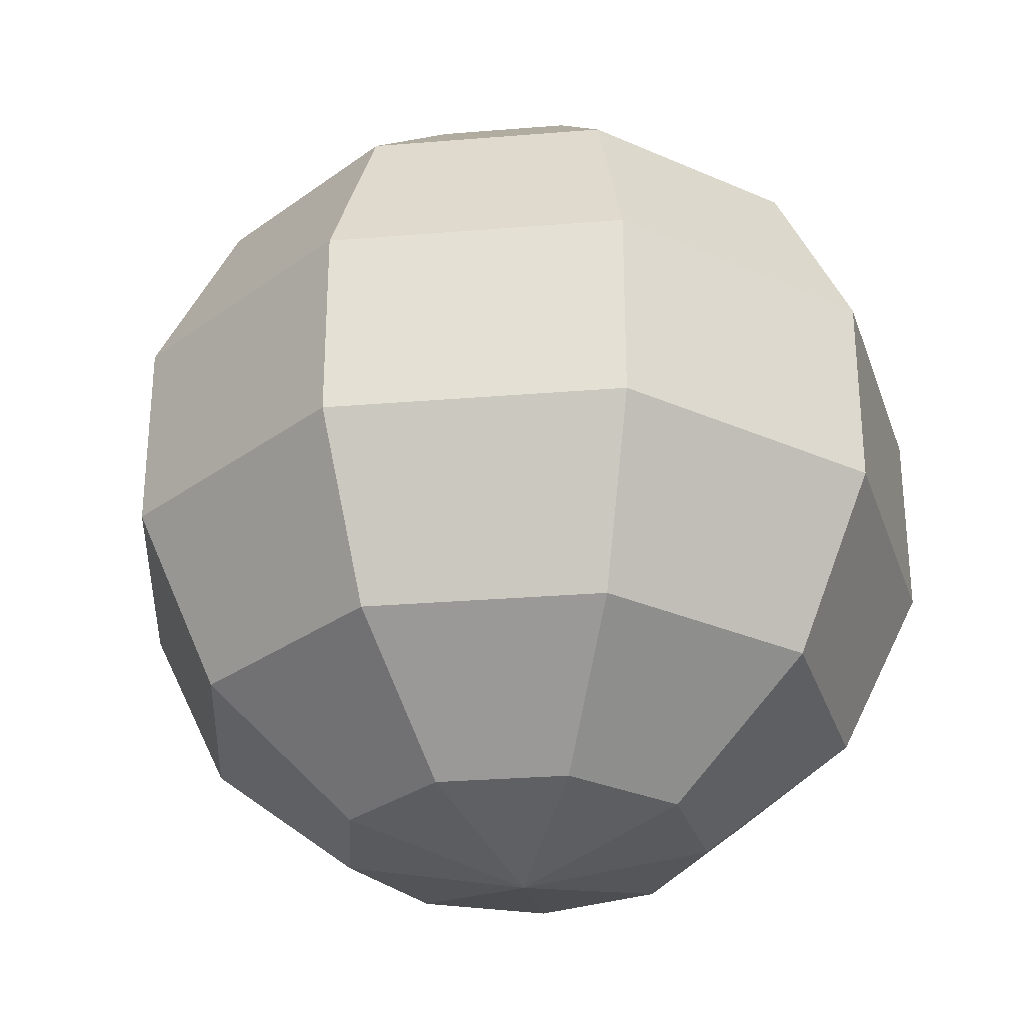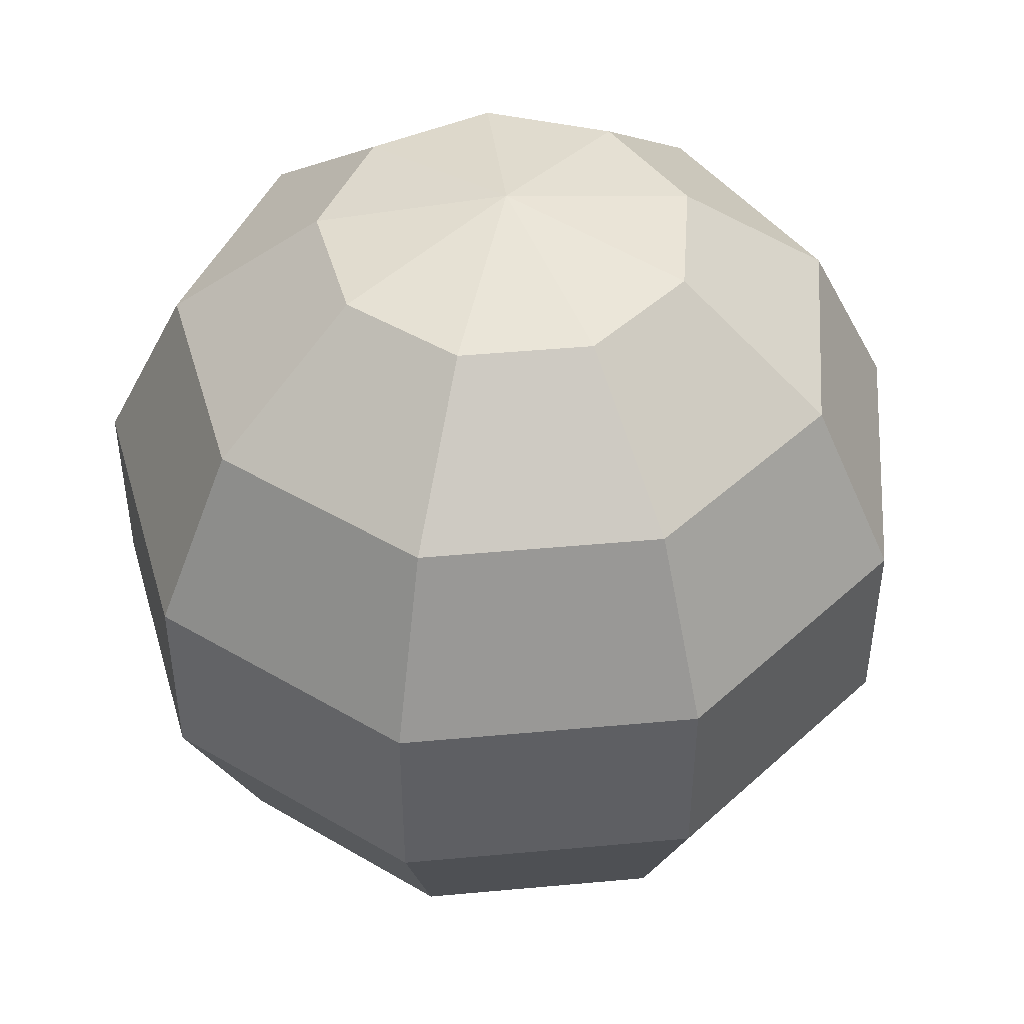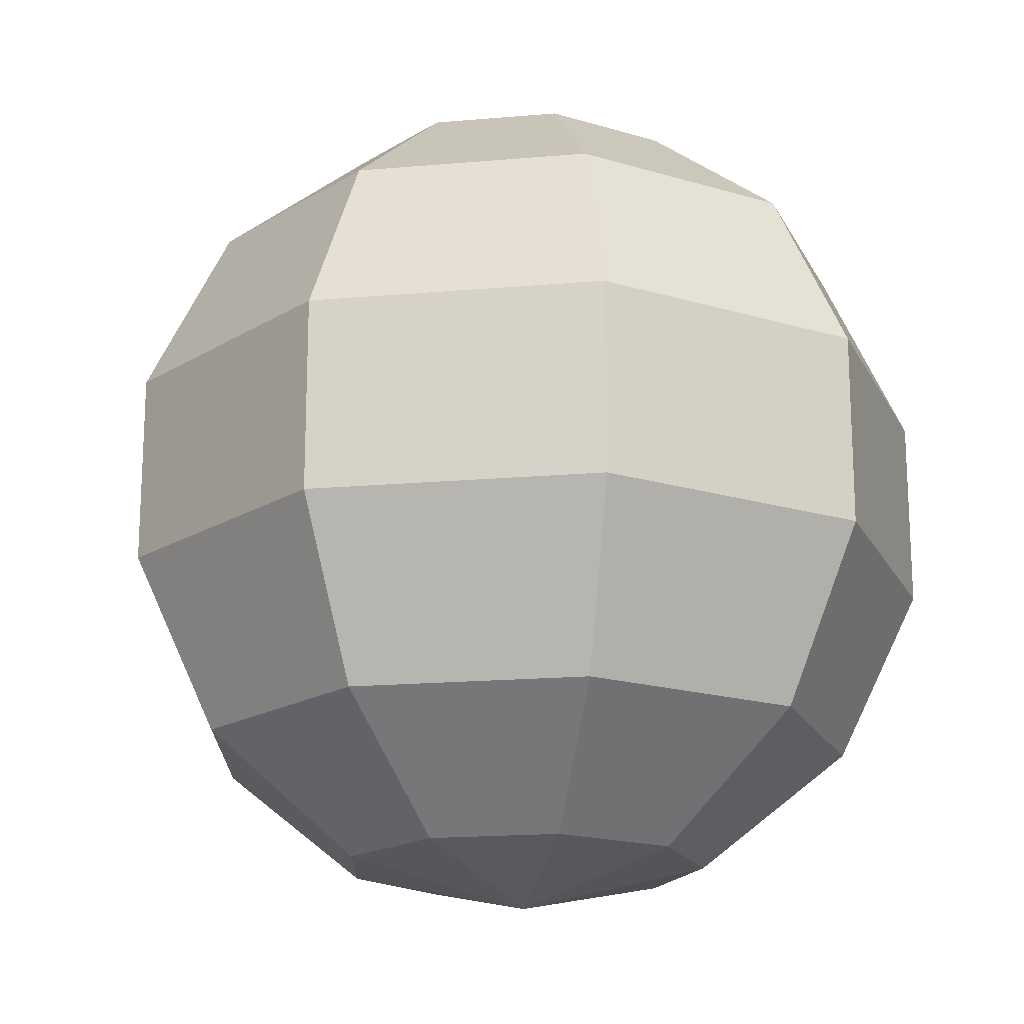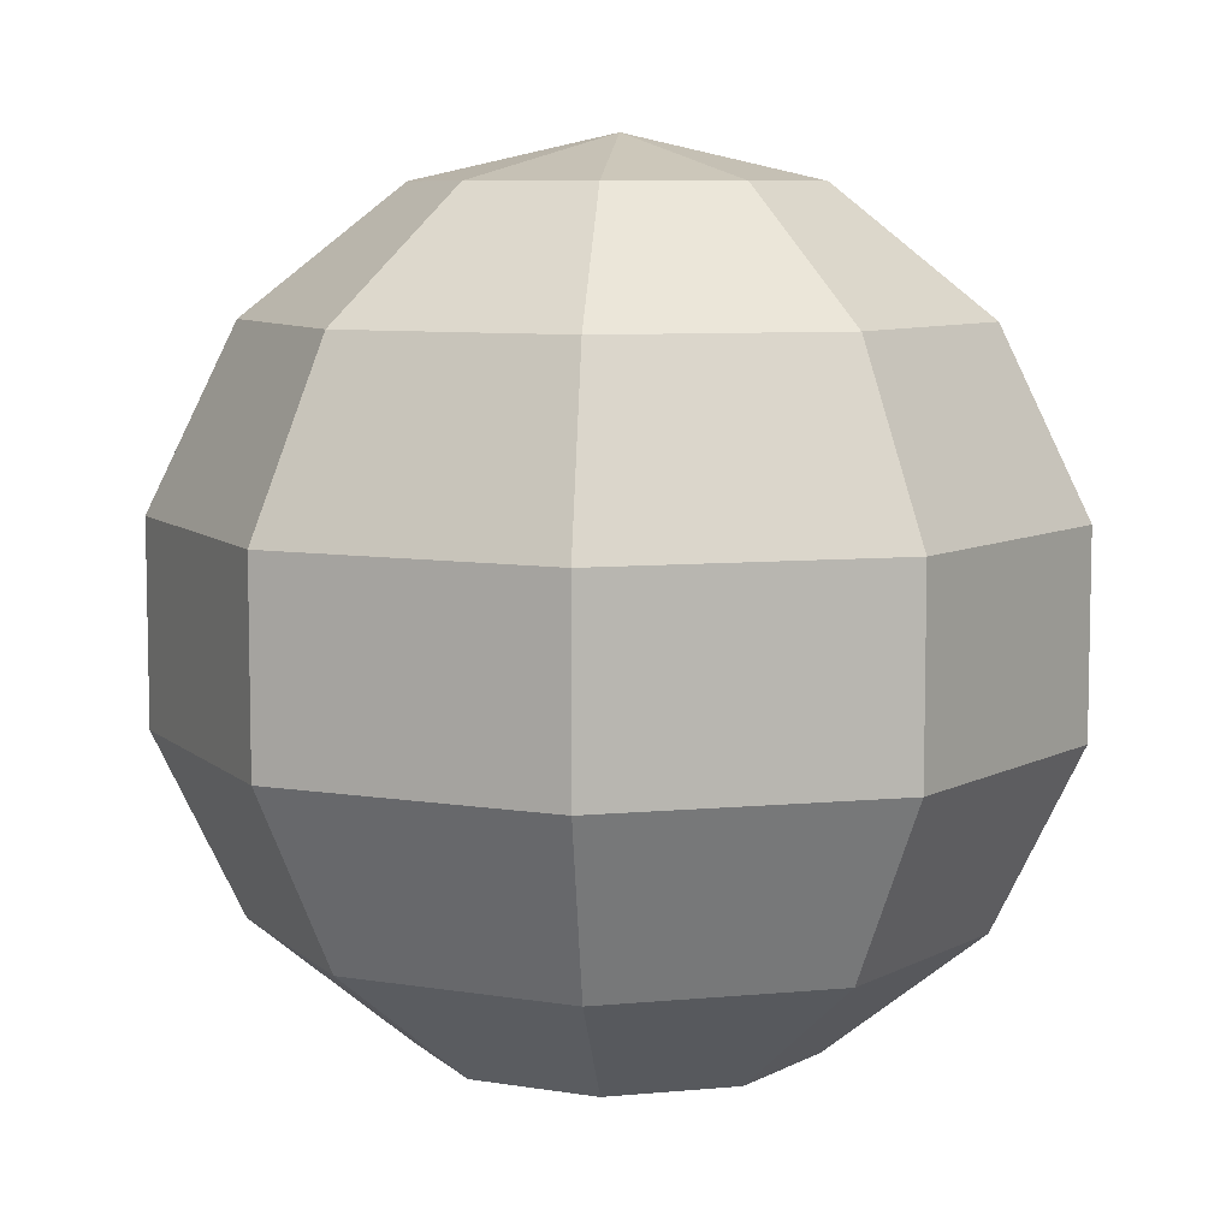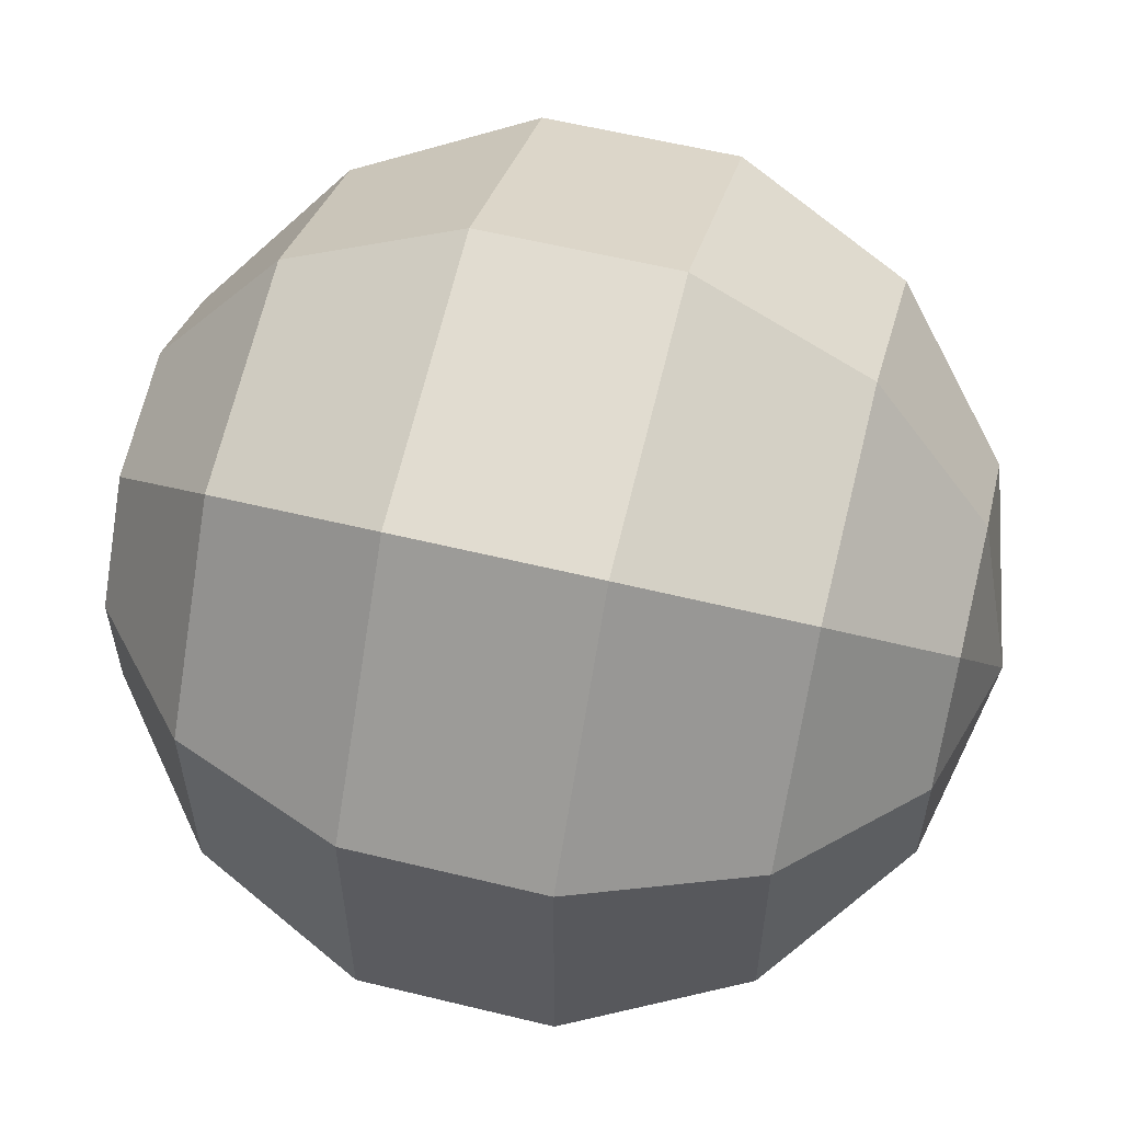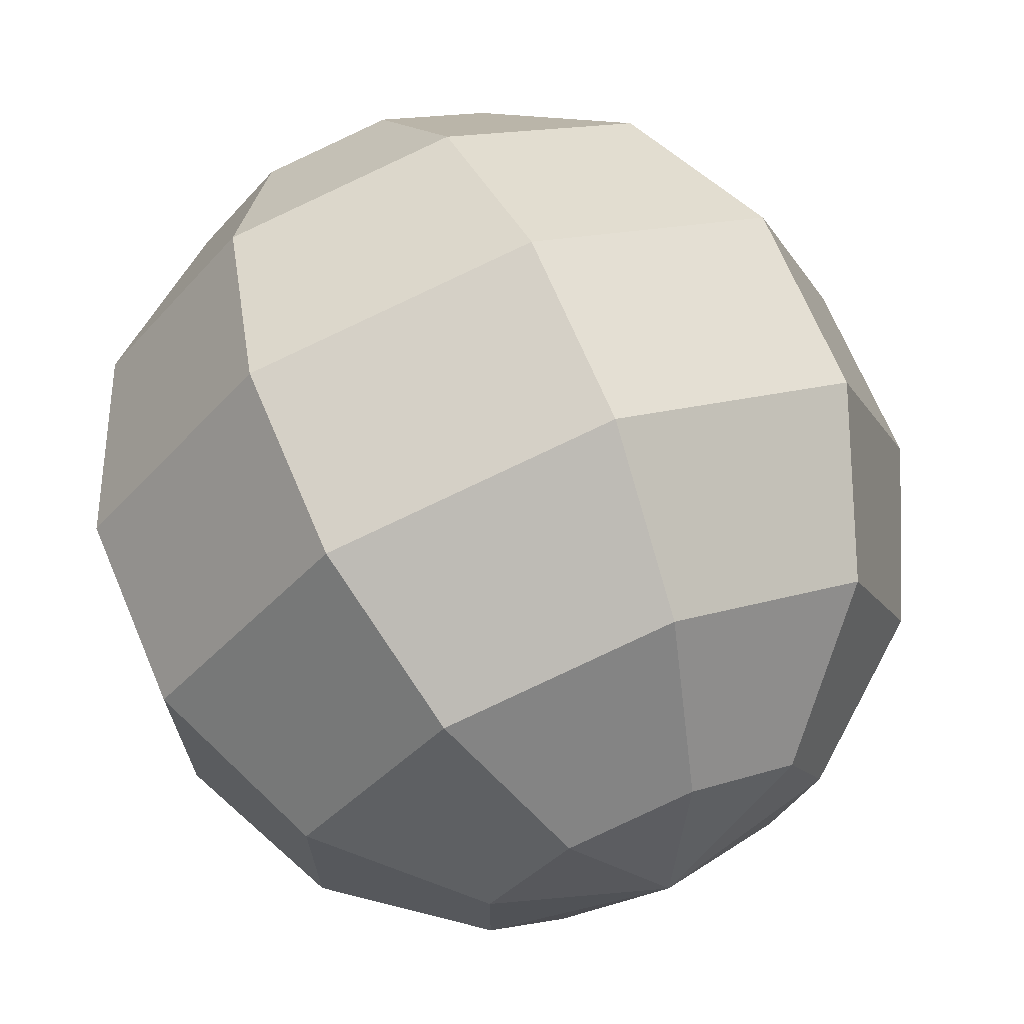
<metadata>
{"format":"obj","ext":"obj","renderer":"f3d","projection":"perspective","resolution":1024,"background":"white","views":[{"elev":-29.5,"azim":-23.1,"up":"+Y"},{"elev":46.3,"azim":-116.0,"up":"+Y"},{"elev":-18.2,"azim":-20.4,"up":"+Y"},{"elev":7.8,"azim":75.1,"up":"+Y"},{"elev":58.8,"azim":104.1,"up":"+Z"},{"elev":69.6,"azim":157.0,"up":"+Z"}]}
</metadata>
<code>
o Sphere
v -21.44 44.52 0
v -48.18 11 0
v -48.18 -11 0
v -38.64 -30.81 0
v -21.44 -44.52 0
v -16.43 44.52 -13.78
v -29.6 30.81 -24.84
v -36.91 11 -30.97
v -36.91 -11 -30.97
v -29.6 -30.81 -24.84
v -16.43 -44.52 -13.78
v -7e-06 -49.42 0
v -3.723 44.52 -21.12
v -6.709 30.81 -38.05
v -8.366 11 -47.45
v -8.366 -11 -47.45
v -6.709 -30.81 -38.05
v -3.723 -44.52 -21.12
v 10.72 44.52 -18.57
v 19.32 30.81 -33.46
v 24.09 11 -41.72
v 24.09 -11 -41.72
v 19.32 -30.81 -33.46
v 10.72 -44.52 -18.57
v -1.4e-05 49.42 3e-06
v 20.15 44.52 -7.334
v 36.31 30.81 -13.21
v 45.27 11 -16.48
v 45.27 -11 -16.48
v 36.31 -30.81 -13.21
v 20.15 -44.52 -7.334
v 20.15 44.52 7.334
v 36.31 30.81 13.21
v 45.27 11 16.48
v 45.27 -11 16.48
v 36.31 -30.81 13.21
v 20.15 -44.52 7.334
v 10.72 44.52 18.57
v 19.32 30.81 33.46
v 24.09 11 41.72
v 24.09 -11 41.72
v 19.32 -30.81 33.46
v 10.72 -44.52 18.57
v -3.723 44.52 21.12
v -6.709 30.81 38.05
v -8.366 11 47.45
v -8.366 -11 47.45
v -6.709 -30.81 38.05
v -3.723 -44.52 21.12
v -16.43 44.52 13.78
v -29.6 30.81 24.84
v -36.91 11 30.97
v -36.91 -11 30.97
v -29.6 -30.81 24.84
v -16.43 -44.52 13.78
v -38.64 30.81 9e-06
f 11 10 4
f 10 9 3
f 9 8 2
f 18 17 10
f 10 17 16
f 16 15 8
f 15 14 7
f 14 13 6
f 24 23 17
f 17 23 22
f 22 21 15
f 21 20 14
f 20 19 13
f 31 30 23
f 30 29 22
f 29 28 21
f 28 27 20
f 20 27 26
f 37 36 30
f 30 36 35
f 35 34 28
f 34 33 27
f 27 33 32
f 43 42 36
f 36 42 41
f 41 40 34
f 40 39 33
f 33 39 38
f 49 48 42
f 48 47 41
f 47 46 40
f 46 45 39
f 39 45 44
f 55 54 48
f 48 54 53
f 53 52 46
f 52 51 45
f 51 50 44
f 12 11 5
f 8 7 56
f 7 6 1
f 1 6 25
f 12 18 11
f 6 13 25
f 12 24 18
f 13 19 25
f 12 31 24
f 19 26 25
f 12 37 31
f 26 32 25
f 12 43 37
f 32 38 25
f 12 49 43
f 38 44 25
f 12 55 49
f 44 50 25
f 12 5 55
f 55 5 4
f 4 3 53
f 3 2 52
f 2 56 51
f 51 56 1
f 50 1 25
f 5 11 4
f 4 10 3
f 3 9 2
f 11 18 10
f 9 10 16
f 9 16 8
f 8 15 7
f 7 14 6
f 18 24 17
f 16 17 22
f 16 22 15
f 15 21 14
f 14 20 13
f 24 31 23
f 23 30 22
f 22 29 21
f 21 28 20
f 19 20 26
f 31 37 30
f 29 30 35
f 29 35 28
f 28 34 27
f 26 27 32
f 37 43 36
f 35 36 41
f 35 41 34
f 34 40 33
f 32 33 38
f 43 49 42
f 42 48 41
f 41 47 40
f 40 46 39
f 38 39 44
f 49 55 48
f 47 48 53
f 47 53 46
f 46 52 45
f 45 51 44
f 2 8 56
f 56 7 1
f 54 55 4
f 54 4 53
f 53 3 52
f 52 2 51
f 50 51 1

</code>
